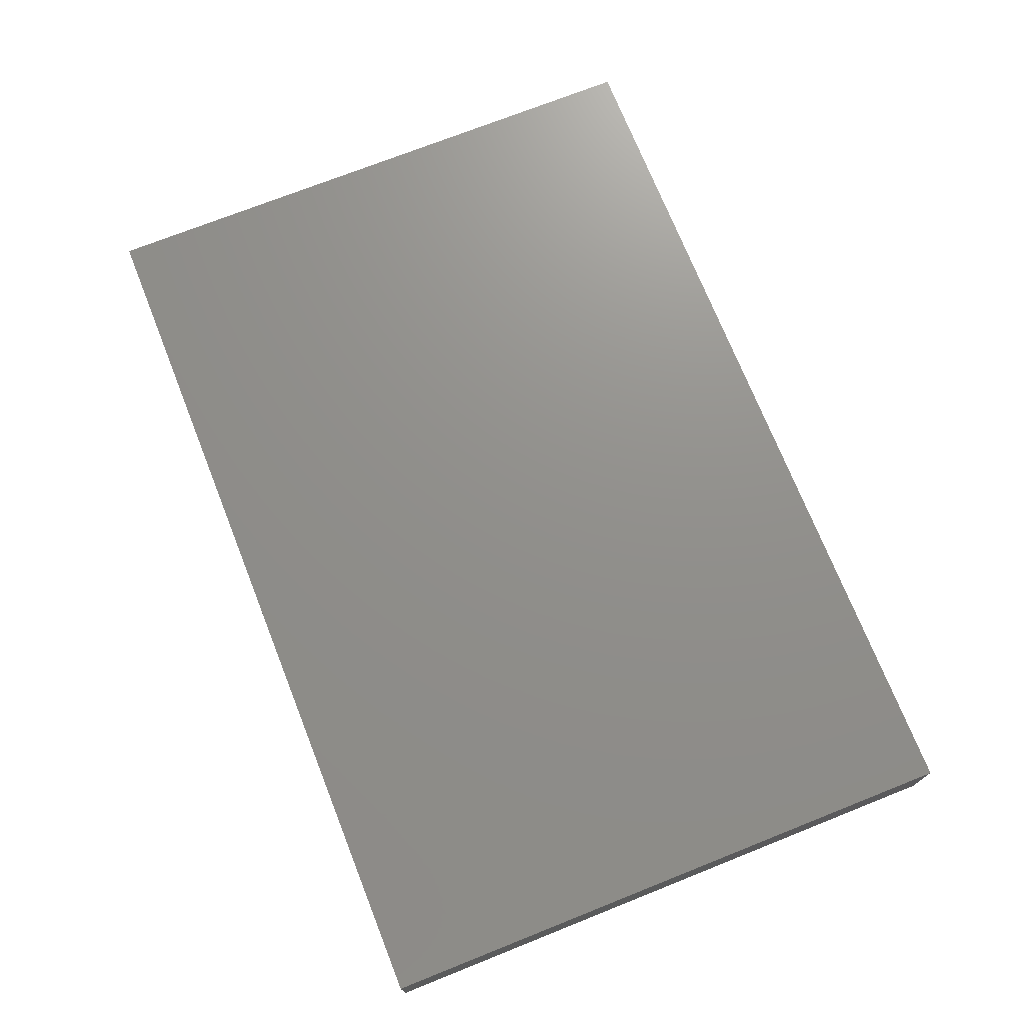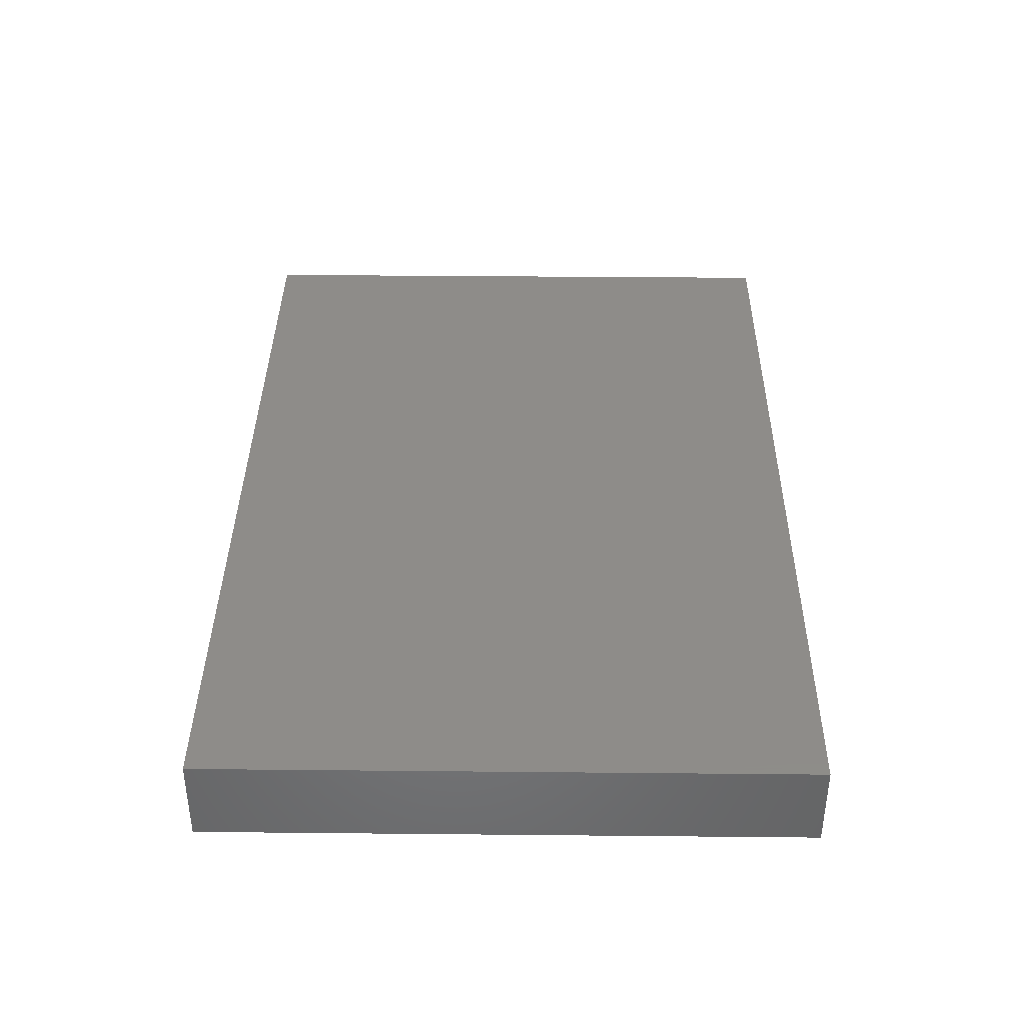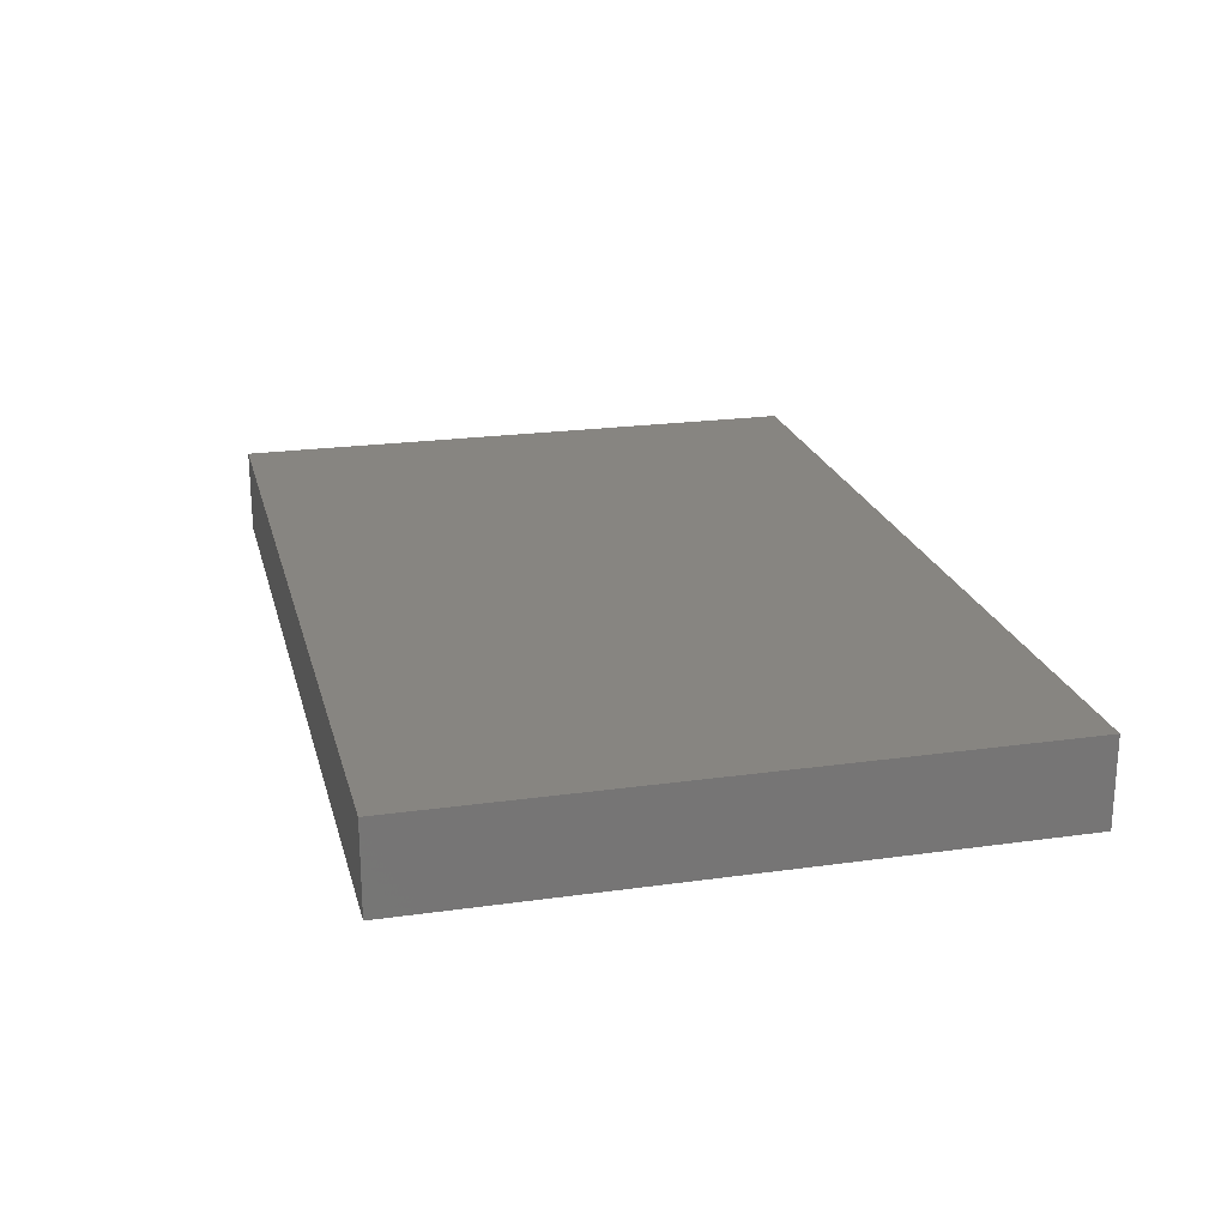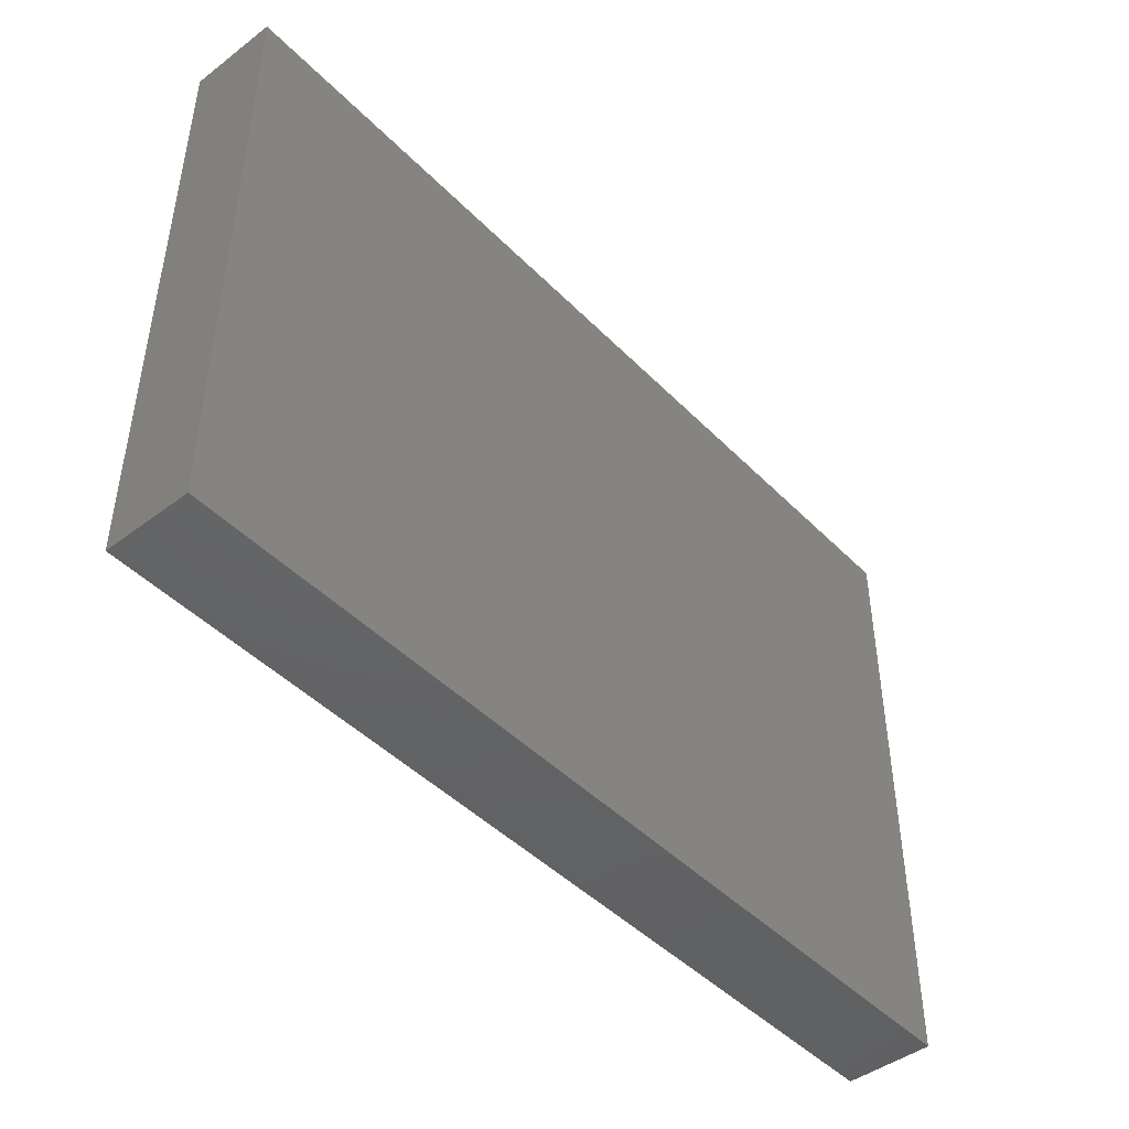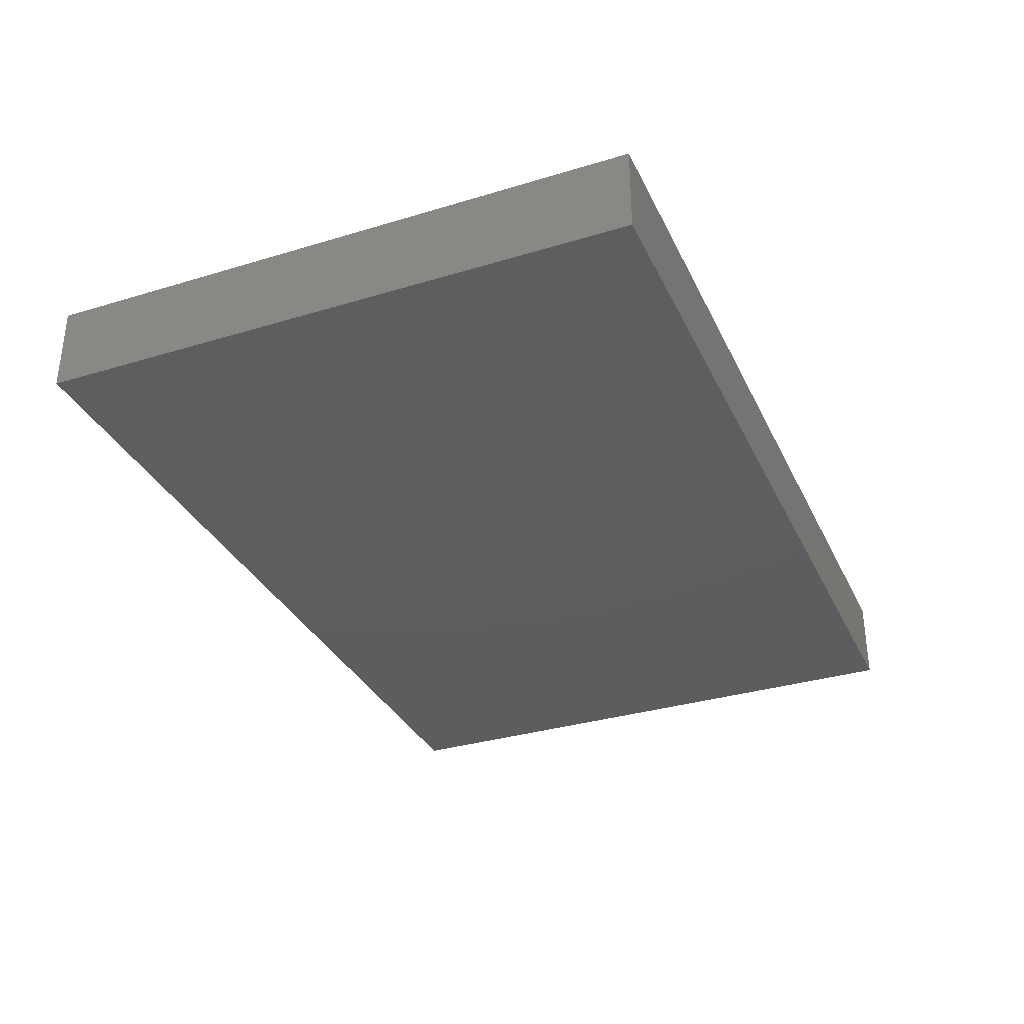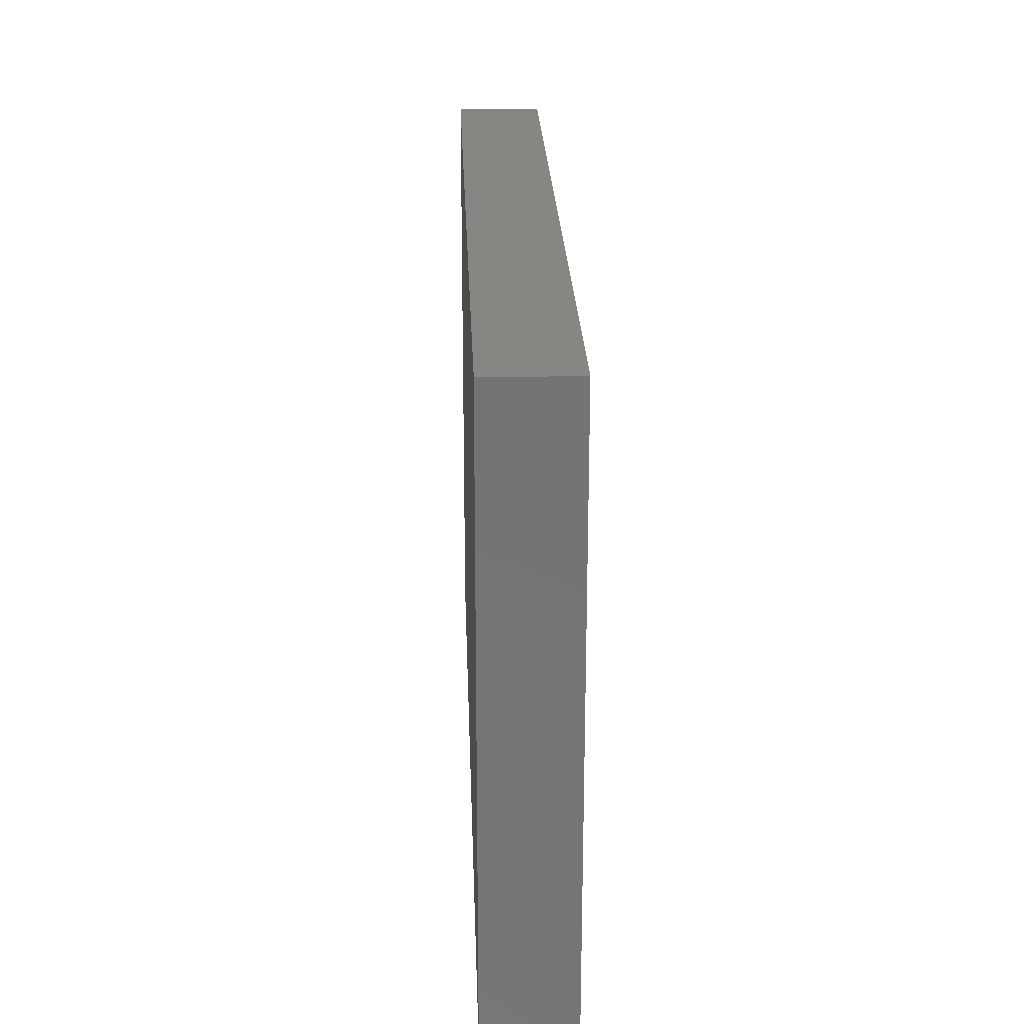
<metadata>
{"format":"stl","ext":"stl","renderer":"f3d","projection":"perspective","resolution":1024,"background":"white","views":[{"elev":72.6,"azim":68.3,"up":"+Z"},{"elev":38.0,"azim":-89.3,"up":"+Z"},{"elev":21.8,"azim":76.2,"up":"+Z"},{"elev":-45.5,"azim":131.0,"up":"+Y"},{"elev":-33.2,"azim":112.6,"up":"+Z"},{"elev":23.3,"azim":-91.9,"up":"+Y"}]}
</metadata>
<code>
# stl→obj: 8 verts, 12 faces
v 0 35 5
v 104 -35 5
v 104 35 5
v 0 -35 5
v 0 -35 -5
v 104 35 -5
v 104 -35 -5
v 0 35 -5
f 1 2 3
f 2 1 4
f 5 6 7
f 6 5 8
f 5 2 4
f 2 5 7
f 2 6 3
f 6 2 7
f 6 1 3
f 1 6 8
f 5 1 8
f 1 5 4

</code>
